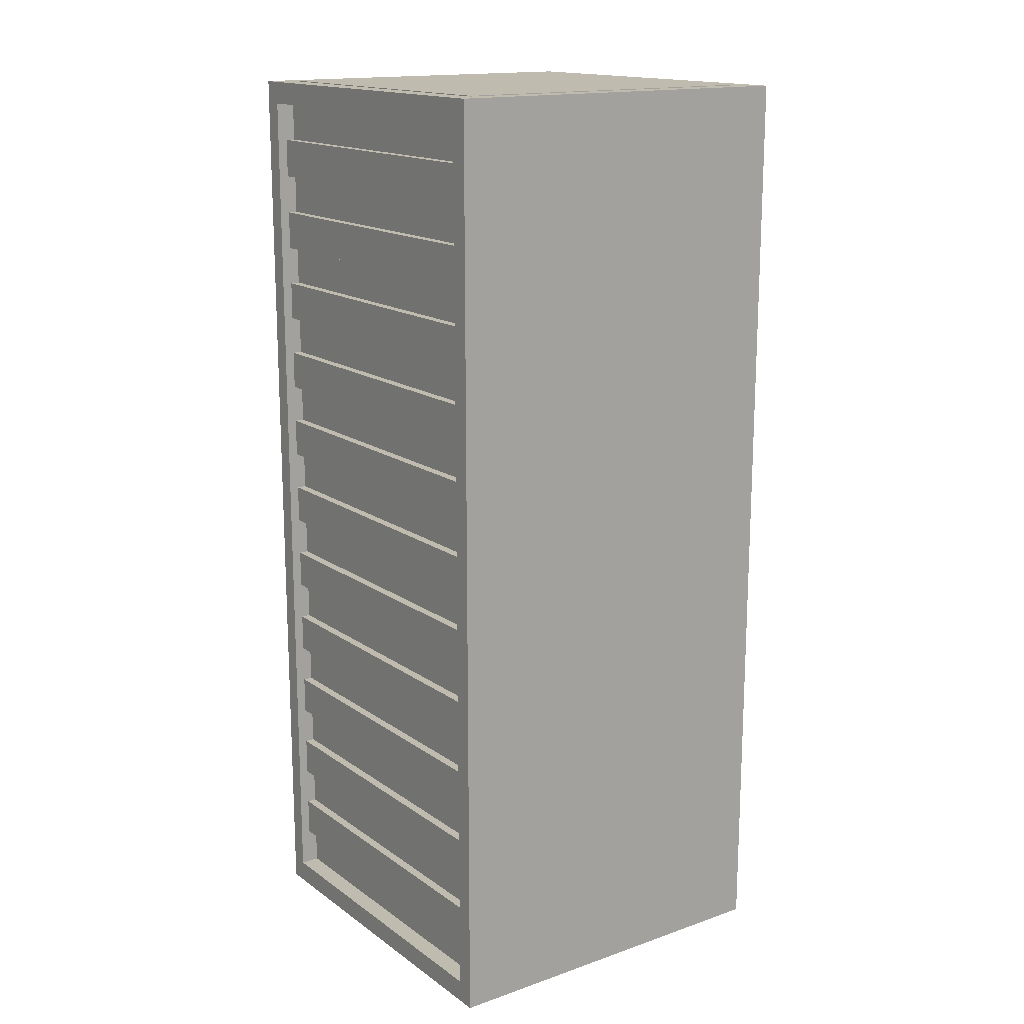
<metadata>
{"format":"obj","ext":"obj","renderer":"f3d","projection":"perspective","resolution":1024,"background":"white","views":[{"elev":16.0,"azim":144.6,"up":"+Z"}]}
</metadata>
<code>
g default
v -1.05 -1.05 3.004
v 0 -1.05 3.004
v -1.05 1.05 3.004
v 0 1.05 3.004
v -1.05 1.05 2.904
v 0 1.05 2.904
v -1.05 -1.05 2.904
v 0 -1.05 2.904
g pCube4
f 1 2 4 3
f 3 4 6 5
f 5 6 8 7
f 7 8 2 1
f 2 8 6 4
f 7 1 3 5
g default
v -0 -1.05 3.004
v 1.05 -1.05 3.004
v -0 1.05 3.004
v 1.05 1.05 3.004
v -0 1.05 2.904
v 1.05 1.05 2.904
v -0 -1.05 2.904
v 1.05 -1.05 2.904
g pCube5
f 9 10 12 11
f 11 12 14 13
f 13 14 16 15
f 15 16 10 9
f 10 16 14 12
f 15 9 11 13
g default
v 1.05 1.05 3
v -1.05 1.05 3
v -1.05 1.05 -3
v 1.05 1.05 -3
v 1.05 -1.05 3
v 1.05 -1.05 -3
v 1.2 -1.2 3
v 1.2 -1.2 -3
v 1.2 1.2 -3
v 1.2 1.2 3
v -1.2 1.2 3
v -1.2 1.2 -3
v -1.2 -1.2 3
v -1.2 -1.2 3
v -1.2 1.2 3
v 1.2 -1.2 3
v 1.2 1.2 3
v -1.05 -1.05 3
v -1.05 -1.05 -3
v -1.2 -1.2 -3
v 1.2 -1.2 3
v 1.2 -1.2 -3
v 1.2 1.2 -3
v 1.2 1.2 3
v -1.2 -1.2 -3
v -1.2 -1.2 3
v -1.2 1.2 3
v -1.2 1.2 -3
v 1.2 -1.084 2.855
v 1.2 -1.084 -2.855
v 1.2 1.084 -2.855
v 1.2 1.084 2.855
v -1.2 -1.084 -2.855
v -1.2 -1.084 2.855
v -1.2 1.084 2.855
v -1.2 1.084 -2.855
v 1.137 -1.084 2.855
v 1.137 -1.084 -2.855
v 1.137 1.084 -2.855
v 1.137 1.084 2.855
v -1.137 -1.084 -2.855
v -1.137 -1.084 2.855
v -1.137 1.084 2.855
v -1.137 1.084 -2.855
v 1.2 1.084 2.607
v 1.137 1.084 2.607
v 1.137 -1.084 2.607
v 1.2 -1.084 2.607
v 1.2 -1.2 2.739
v 1.2 -1.2 2.739
v -1.2 -1.2 2.739
v -1.2 -1.2 2.739
v -1.2 -1.084 2.607
v -1.137 -1.084 2.607
v -1.137 1.084 2.607
v -1.2 1.084 2.607
v -1.2 1.2 2.739
v -1.2 1.2 2.739
v 1.2 1.2 2.739
v 1.2 1.2 2.739
v 1.2 1.084 2.359
v 1.137 1.084 2.359
v 1.137 -1.084 2.359
v 1.2 -1.084 2.359
v 1.2 -1.2 2.478
v 1.2 -1.2 2.478
v -1.2 -1.2 2.478
v -1.2 -1.2 2.478
v -1.2 -1.084 2.359
v -1.137 -1.084 2.359
v -1.137 1.084 2.359
v -1.2 1.084 2.359
v -1.2 1.2 2.478
v -1.2 1.2 2.478
v 1.2 1.2 2.478
v 1.2 1.2 2.478
v 1.2 1.084 2.11
v 1.137 1.084 2.11
v 1.137 -1.084 2.11
v 1.2 -1.084 2.11
v 1.2 -1.2 2.217
v 1.2 -1.2 2.217
v -1.2 -1.2 2.217
v -1.2 -1.2 2.217
v -1.2 -1.084 2.11
v -1.137 -1.084 2.11
v -1.137 1.084 2.11
v -1.2 1.084 2.11
v -1.2 1.2 2.217
v -1.2 1.2 2.217
v 1.2 1.2 2.217
v 1.2 1.2 2.217
v 1.2 1.084 1.862
v 1.137 1.084 1.862
v 1.137 -1.084 1.862
v 1.2 -1.084 1.862
v 1.2 -1.2 1.957
v 1.2 -1.2 1.957
v -1.2 -1.2 1.957
v -1.2 -1.2 1.957
v -1.2 -1.084 1.862
v -1.137 -1.084 1.862
v -1.137 1.084 1.862
v -1.2 1.084 1.862
v -1.2 1.2 1.957
v -1.2 1.2 1.957
v 1.2 1.2 1.957
v 1.2 1.2 1.957
v 1.2 1.084 1.614
v 1.137 1.084 1.614
v 1.137 -1.084 1.614
v 1.2 -1.084 1.614
v 1.2 -1.2 1.696
v 1.2 -1.2 1.696
v -1.2 -1.2 1.696
v -1.2 -1.2 1.696
v -1.2 -1.084 1.614
v -1.137 -1.084 1.614
v -1.137 1.084 1.614
v -1.2 1.084 1.614
v -1.2 1.2 1.696
v -1.2 1.2 1.696
v 1.2 1.2 1.696
v 1.2 1.2 1.696
v 1.2 1.084 1.366
v 1.137 1.084 1.366
v 1.137 -1.084 1.366
v 1.2 -1.084 1.366
v 1.2 -1.2 1.435
v 1.2 -1.2 1.435
v -1.2 -1.2 1.435
v -1.2 -1.2 1.435
v -1.2 -1.084 1.366
v -1.137 -1.084 1.366
v -1.137 1.084 1.366
v -1.2 1.084 1.366
v -1.2 1.2 1.435
v -1.2 1.2 1.435
v 1.2 1.2 1.435
v 1.2 1.2 1.435
v 1.2 1.084 1.117
v 1.137 1.084 1.117
v 1.137 -1.084 1.117
v 1.2 -1.084 1.117
v 1.2 -1.2 1.174
v 1.2 -1.2 1.174
v -1.2 -1.2 1.174
v -1.2 -1.2 1.174
v -1.2 -1.084 1.117
v -1.137 -1.084 1.117
v -1.137 1.084 1.117
v -1.2 1.084 1.117
v -1.2 1.2 1.174
v -1.2 1.2 1.174
v 1.2 1.2 1.174
v 1.2 1.2 1.174
v 1.2 1.084 0.869
v 1.137 1.084 0.869
v 1.137 -1.084 0.869
v 1.2 -1.084 0.869
v 1.2 -1.2 0.913
v 1.2 -1.2 0.913
v -1.2 -1.2 0.913
v -1.2 -1.2 0.913
v -1.2 -1.084 0.869
v -1.137 -1.084 0.869
v -1.137 1.084 0.869
v -1.2 1.084 0.869
v -1.2 1.2 0.913
v -1.2 1.2 0.913
v 1.2 1.2 0.913
v 1.2 1.2 0.913
v 1.2 1.084 0.6207
v 1.137 1.084 0.6207
v 1.137 -1.084 0.6207
v 1.2 -1.084 0.6207
v 1.2 -1.2 0.6522
v 1.2 -1.2 0.6522
v -1.2 -1.2 0.6522
v -1.2 -1.2 0.6522
v -1.2 -1.084 0.6207
v -1.137 -1.084 0.6207
v -1.137 1.084 0.6207
v -1.2 1.084 0.6207
v -1.2 1.2 0.6522
v -1.2 1.2 0.6522
v 1.2 1.2 0.6522
v 1.2 1.2 0.6522
v 1.2 1.084 0.3724
v 1.137 1.084 0.3724
v 1.137 -1.084 0.3724
v 1.2 -1.084 0.3724
v 1.2 -1.2 0.3913
v 1.2 -1.2 0.3913
v -1.2 -1.2 0.3913
v -1.2 -1.2 0.3913
v -1.2 -1.084 0.3724
v -1.137 -1.084 0.3724
v -1.137 1.084 0.3724
v -1.2 1.084 0.3724
v -1.2 1.2 0.3913
v -1.2 1.2 0.3913
v 1.2 1.2 0.3913
v 1.2 1.2 0.3913
v 1.2 1.084 0.1241
v 1.137 1.084 0.1241
v 1.137 -1.084 0.1241
v 1.2 -1.084 0.1241
v 1.2 -1.2 0.1304
v 1.2 -1.2 0.1304
v -1.2 -1.2 0.1304
v -1.2 -1.2 0.1304
v -1.2 -1.084 0.1241
v -1.137 -1.084 0.1241
v -1.137 1.084 0.1241
v -1.2 1.084 0.1241
v -1.2 1.2 0.1304
v -1.2 1.2 0.1304
v 1.2 1.2 0.1304
v 1.2 1.2 0.1304
v 1.2 1.084 -0.1241
v 1.137 1.084 -0.1241
v 1.137 -1.084 -0.1241
v 1.2 -1.084 -0.1241
v 1.2 -1.2 -0.1304
v 1.2 -1.2 -0.1304
v -1.2 -1.2 -0.1304
v -1.2 -1.2 -0.1304
v -1.2 -1.084 -0.1241
v -1.137 -1.084 -0.1241
v -1.137 1.084 -0.1241
v -1.2 1.084 -0.1241
v -1.2 1.2 -0.1304
v -1.2 1.2 -0.1304
v 1.2 1.2 -0.1304
v 1.2 1.2 -0.1304
v 1.2 1.084 -0.3724
v 1.137 1.084 -0.3724
v 1.137 -1.084 -0.3724
v 1.2 -1.084 -0.3724
v 1.2 -1.2 -0.3913
v 1.2 -1.2 -0.3913
v -1.2 -1.2 -0.3913
v -1.2 -1.2 -0.3913
v -1.2 -1.084 -0.3724
v -1.137 -1.084 -0.3724
v -1.137 1.084 -0.3724
v -1.2 1.084 -0.3724
v -1.2 1.2 -0.3913
v -1.2 1.2 -0.3913
v 1.2 1.2 -0.3913
v 1.2 1.2 -0.3913
v 1.2 1.084 -0.6207
v 1.137 1.084 -0.6207
v 1.137 -1.084 -0.6207
v 1.2 -1.084 -0.6207
v 1.2 -1.2 -0.6522
v 1.2 -1.2 -0.6522
v -1.2 -1.2 -0.6522
v -1.2 -1.2 -0.6522
v -1.2 -1.084 -0.6207
v -1.137 -1.084 -0.6207
v -1.137 1.084 -0.6207
v -1.2 1.084 -0.6207
v -1.2 1.2 -0.6522
v -1.2 1.2 -0.6522
v 1.2 1.2 -0.6522
v 1.2 1.2 -0.6522
v 1.2 1.084 -0.869
v 1.137 1.084 -0.869
v 1.137 -1.084 -0.869
v 1.2 -1.084 -0.869
v 1.2 -1.2 -0.913
v 1.2 -1.2 -0.913
v -1.2 -1.2 -0.913
v -1.2 -1.2 -0.913
v -1.2 -1.084 -0.869
v -1.137 -1.084 -0.869
v -1.137 1.084 -0.869
v -1.2 1.084 -0.869
v -1.2 1.2 -0.913
v -1.2 1.2 -0.913
v 1.2 1.2 -0.913
v 1.2 1.2 -0.913
v 1.2 1.084 -1.117
v 1.137 1.084 -1.117
v 1.137 -1.084 -1.117
v 1.2 -1.084 -1.117
v 1.2 -1.2 -1.174
v 1.2 -1.2 -1.174
v -1.2 -1.2 -1.174
v -1.2 -1.2 -1.174
v -1.2 -1.084 -1.117
v -1.137 -1.084 -1.117
v -1.137 1.084 -1.117
v -1.2 1.084 -1.117
v -1.2 1.2 -1.174
v -1.2 1.2 -1.174
v 1.2 1.2 -1.174
v 1.2 1.2 -1.174
v 1.2 1.084 -1.366
v 1.137 1.084 -1.366
v 1.137 -1.084 -1.366
v 1.2 -1.084 -1.366
v 1.2 -1.2 -1.435
v 1.2 -1.2 -1.435
v -1.2 -1.2 -1.435
v -1.2 -1.2 -1.435
v -1.2 -1.084 -1.366
v -1.137 -1.084 -1.366
v -1.137 1.084 -1.366
v -1.2 1.084 -1.366
v -1.2 1.2 -1.435
v -1.2 1.2 -1.435
v 1.2 1.2 -1.435
v 1.2 1.2 -1.435
v 1.2 1.084 -1.614
v 1.137 1.084 -1.614
v 1.137 -1.084 -1.614
v 1.2 -1.084 -1.614
v 1.2 -1.2 -1.696
v 1.2 -1.2 -1.696
v -1.2 -1.2 -1.696
v -1.2 -1.2 -1.696
v -1.2 -1.084 -1.614
v -1.137 -1.084 -1.614
v -1.137 1.084 -1.614
v -1.2 1.084 -1.614
v -1.2 1.2 -1.696
v -1.2 1.2 -1.696
v 1.2 1.2 -1.696
v 1.2 1.2 -1.696
v 1.2 1.084 -1.862
v 1.137 1.084 -1.862
v 1.137 -1.084 -1.862
v 1.2 -1.084 -1.862
v 1.2 -1.2 -1.957
v 1.2 -1.2 -1.957
v -1.2 -1.2 -1.957
v -1.2 -1.2 -1.957
v -1.2 -1.084 -1.862
v -1.137 -1.084 -1.862
v -1.137 1.084 -1.862
v -1.2 1.084 -1.862
v -1.2 1.2 -1.957
v -1.2 1.2 -1.957
v 1.2 1.2 -1.957
v 1.2 1.2 -1.957
v 1.2 1.084 -2.11
v 1.137 1.084 -2.11
v 1.137 -1.084 -2.11
v 1.2 -1.084 -2.11
v 1.2 -1.2 -2.217
v 1.2 -1.2 -2.217
v -1.2 -1.2 -2.217
v -1.2 -1.2 -2.217
v -1.2 -1.084 -2.11
v -1.137 -1.084 -2.11
v -1.137 1.084 -2.11
v -1.2 1.084 -2.11
v -1.2 1.2 -2.217
v -1.2 1.2 -2.217
v 1.2 1.2 -2.217
v 1.2 1.2 -2.217
v 1.2 1.084 -2.359
v 1.137 1.084 -2.359
v 1.137 -1.084 -2.359
v 1.2 -1.084 -2.359
v 1.2 -1.2 -2.478
v 1.2 -1.2 -2.478
v -1.2 -1.2 -2.478
v -1.2 -1.2 -2.478
v -1.2 -1.084 -2.359
v -1.137 -1.084 -2.359
v -1.137 1.084 -2.359
v -1.2 1.084 -2.359
v -1.2 1.2 -2.478
v -1.2 1.2 -2.478
v 1.2 1.2 -2.478
v 1.2 1.2 -2.478
v 1.2 1.084 -2.607
v 1.137 1.084 -2.607
v 1.137 -1.084 -2.607
v 1.2 -1.084 -2.607
v 1.2 -1.2 -2.739
v 1.2 -1.2 -2.739
v -1.2 -1.2 -2.739
v -1.2 -1.2 -2.739
v -1.2 -1.084 -2.607
v -1.137 -1.084 -2.607
v -1.137 1.084 -2.607
v -1.2 1.084 -2.607
v -1.2 1.2 -2.739
v -1.2 1.2 -2.739
v 1.2 1.2 -2.739
v 1.2 1.2 -2.739
v 1.078 -1.084 -2.607
v 1.078 -1.084 -2.855
v 1.078 1.084 -2.855
v 1.078 1.084 -2.607
v -1.078 -1.084 -2.855
v -1.078 -1.084 -2.607
v -1.078 1.084 -2.607
v -1.078 1.084 -2.855
v 1.078 -1.084 2.855
v 1.078 -1.084 2.607
v 1.078 1.084 2.607
v 1.078 1.084 2.855
v -1.078 -1.084 2.607
v -1.078 1.084 2.607
v -1.078 -1.084 2.855
v -1.078 1.084 2.855
v 1.078 -1.084 2.359
v 1.078 -1.084 2.11
v 1.078 1.084 2.11
v 1.078 1.084 2.359
v -1.078 -1.084 2.11
v -1.078 1.084 2.11
v -1.078 -1.084 2.359
v -1.078 1.084 2.359
v 1.078 -1.084 1.862
v 1.078 -1.084 1.614
v 1.078 1.084 1.614
v 1.078 1.084 1.862
v -1.078 -1.084 1.614
v -1.078 1.084 1.614
v -1.078 -1.084 1.862
v -1.078 1.084 1.862
v 1.078 -1.084 1.366
v 1.078 -1.084 1.117
v 1.078 1.084 1.117
v 1.078 1.084 1.366
v -1.078 -1.084 1.117
v -1.078 1.084 1.117
v -1.078 -1.084 1.366
v -1.078 1.084 1.366
v 1.078 -1.084 0.869
v 1.078 -1.084 0.6207
v 1.078 1.084 0.6207
v 1.078 1.084 0.869
v -1.078 -1.084 0.6207
v -1.078 1.084 0.6207
v -1.078 -1.084 0.869
v -1.078 1.084 0.869
v 1.078 -1.084 0.3724
v 1.078 -1.084 0.1241
v 1.078 1.084 0.1241
v 1.078 1.084 0.3724
v -1.078 -1.084 0.1241
v -1.078 1.084 0.1241
v -1.078 -1.084 0.3724
v -1.078 1.084 0.3724
v 1.078 -1.084 -0.1241
v 1.078 -1.084 -0.3724
v 1.078 1.084 -0.3724
v 1.078 1.084 -0.1241
v -1.078 -1.084 -0.3724
v -1.078 1.084 -0.3724
v -1.078 -1.084 -0.1241
v -1.078 1.084 -0.1241
v 1.078 -1.084 -0.6207
v 1.078 -1.084 -0.869
v 1.078 1.084 -0.869
v 1.078 1.084 -0.6207
v -1.078 -1.084 -0.869
v -1.078 1.084 -0.869
v -1.078 -1.084 -0.6207
v -1.078 1.084 -0.6207
v 1.078 -1.084 -1.117
v 1.078 -1.084 -1.366
v 1.078 1.084 -1.366
v 1.078 1.084 -1.117
v -1.078 -1.084 -1.366
v -1.078 1.084 -1.366
v -1.078 -1.084 -1.117
v -1.078 1.084 -1.117
v 1.078 -1.084 -1.614
v 1.078 -1.084 -1.862
v 1.078 1.084 -1.862
v 1.078 1.084 -1.614
v -1.078 -1.084 -1.862
v -1.078 1.084 -1.862
v -1.078 -1.084 -1.614
v -1.078 1.084 -1.614
v 1.078 -1.084 -2.11
v 1.078 -1.084 -2.359
v 1.078 1.084 -2.359
v 1.078 1.084 -2.11
v -1.078 -1.084 -2.359
v -1.078 1.084 -2.359
v -1.078 -1.084 -2.11
v -1.078 1.084 -2.11
g pCube3
f 17 18 19 20
f 21 17 20 22
f 413 414 415 416
f 410 411 25 28
f 27 29 30 31
f 29 23 32 30
f 23 26 33 32
f 26 27 31 33
f 30 34 18 17 33 31
f 17 21 34 30 32 33
f 35 19 18 34
f 22 35 34 21
f 417 418 419 420
f 36 24 402 403
f 25 24 36 35 22 20
f 28 25 20 19 35 36
f 402 24 38 401
f 24 25 39 38
f 25 411 412 39
f 26 23 37 40
f 36 403 404 41
f 29 27 43 42
f 410 28 44 409
f 28 36 41 44
f 401 38 46 400
f 38 39 47 46
f 39 412 397 47
f 40 37 45 48
f 41 404 405 49
f 42 43 51 50
f 409 44 52 408
f 44 41 49 52
f 400 46 54 399
f 46 47 55 54
f 47 397 398 55
f 48 45 53 56
f 49 405 406 57
f 50 51 59 58
f 408 52 60 407
f 52 49 57 60
f 61 48 56 62
f 421 422 423 424
f 45 64 63 53
f 37 65 64 45
f 23 66 65 37
f 67 66 23 29
f 68 67 29 42
f 69 68 42 50
f 70 69 50 58
f 426 425 427 428
f 51 72 71 59
f 43 73 72 51
f 27 74 73 43
f 27 26 75 74
f 76 75 26 40
f 61 76 40 48
f 77 61 62 78
f 63 79 78 62
f 64 80 79 63
f 65 81 80 64
f 66 82 81 65
f 83 82 66 67
f 84 83 67 68
f 85 84 68 69
f 86 85 69 70
f 87 86 70 71
f 72 88 87 71
f 73 89 88 72
f 74 90 89 73
f 74 75 91 90
f 92 91 75 76
f 77 92 76 61
f 93 77 78 94
f 429 430 431 432
f 80 96 95 79
f 81 97 96 80
f 82 98 97 81
f 99 98 82 83
f 100 99 83 84
f 101 100 84 85
f 102 101 85 86
f 434 433 435 436
f 88 104 103 87
f 89 105 104 88
f 90 106 105 89
f 90 91 107 106
f 108 107 91 92
f 93 108 92 77
f 109 93 94 110
f 95 111 110 94
f 96 112 111 95
f 97 113 112 96
f 98 114 113 97
f 115 114 98 99
f 116 115 99 100
f 117 116 100 101
f 118 117 101 102
f 119 118 102 103
f 104 120 119 103
f 105 121 120 104
f 106 122 121 105
f 106 107 123 122
f 124 123 107 108
f 109 124 108 93
f 125 109 110 126
f 437 438 439 440
f 112 128 127 111
f 113 129 128 112
f 114 130 129 113
f 131 130 114 115
f 132 131 115 116
f 133 132 116 117
f 134 133 117 118
f 442 441 443 444
f 120 136 135 119
f 121 137 136 120
f 122 138 137 121
f 122 123 139 138
f 140 139 123 124
f 125 140 124 109
f 141 125 126 142
f 127 143 142 126
f 128 144 143 127
f 129 145 144 128
f 130 146 145 129
f 147 146 130 131
f 148 147 131 132
f 149 148 132 133
f 150 149 133 134
f 151 150 134 135
f 136 152 151 135
f 137 153 152 136
f 138 154 153 137
f 138 139 155 154
f 156 155 139 140
f 141 156 140 125
f 157 141 142 158
f 445 446 447 448
f 144 160 159 143
f 145 161 160 144
f 146 162 161 145
f 163 162 146 147
f 164 163 147 148
f 165 164 148 149
f 166 165 149 150
f 450 449 451 452
f 152 168 167 151
f 153 169 168 152
f 154 170 169 153
f 154 155 171 170
f 172 171 155 156
f 157 172 156 141
f 173 157 158 174
f 159 175 174 158
f 160 176 175 159
f 161 177 176 160
f 162 178 177 161
f 179 178 162 163
f 180 179 163 164
f 181 180 164 165
f 182 181 165 166
f 183 182 166 167
f 168 184 183 167
f 169 185 184 168
f 170 186 185 169
f 170 171 187 186
f 188 187 171 172
f 173 188 172 157
f 189 173 174 190
f 453 454 455 456
f 176 192 191 175
f 177 193 192 176
f 178 194 193 177
f 195 194 178 179
f 196 195 179 180
f 197 196 180 181
f 198 197 181 182
f 458 457 459 460
f 184 200 199 183
f 185 201 200 184
f 186 202 201 185
f 186 187 203 202
f 204 203 187 188
f 189 204 188 173
f 205 189 190 206
f 191 207 206 190
f 192 208 207 191
f 193 209 208 192
f 194 210 209 193
f 211 210 194 195
f 212 211 195 196
f 213 212 196 197
f 214 213 197 198
f 215 214 198 199
f 200 216 215 199
f 201 217 216 200
f 202 218 217 201
f 202 203 219 218
f 220 219 203 204
f 205 220 204 189
f 221 205 206 222
f 461 462 463 464
f 208 224 223 207
f 209 225 224 208
f 210 226 225 209
f 227 226 210 211
f 228 227 211 212
f 229 228 212 213
f 230 229 213 214
f 466 465 467 468
f 216 232 231 215
f 217 233 232 216
f 218 234 233 217
f 218 219 235 234
f 236 235 219 220
f 221 236 220 205
f 237 221 222 238
f 223 239 238 222
f 224 240 239 223
f 225 241 240 224
f 226 242 241 225
f 243 242 226 227
f 244 243 227 228
f 245 244 228 229
f 246 245 229 230
f 247 246 230 231
f 232 248 247 231
f 233 249 248 232
f 234 250 249 233
f 234 235 251 250
f 252 251 235 236
f 237 252 236 221
f 253 237 238 254
f 469 470 471 472
f 240 256 255 239
f 241 257 256 240
f 242 258 257 241
f 259 258 242 243
f 260 259 243 244
f 261 260 244 245
f 262 261 245 246
f 474 473 475 476
f 248 264 263 247
f 249 265 264 248
f 250 266 265 249
f 250 251 267 266
f 268 267 251 252
f 253 268 252 237
f 269 253 254 270
f 255 271 270 254
f 256 272 271 255
f 257 273 272 256
f 258 274 273 257
f 275 274 258 259
f 276 275 259 260
f 277 276 260 261
f 278 277 261 262
f 279 278 262 263
f 264 280 279 263
f 265 281 280 264
f 266 282 281 265
f 266 267 283 282
f 284 283 267 268
f 269 284 268 253
f 285 269 270 286
f 477 478 479 480
f 272 288 287 271
f 273 289 288 272
f 274 290 289 273
f 291 290 274 275
f 292 291 275 276
f 293 292 276 277
f 294 293 277 278
f 482 481 483 484
f 280 296 295 279
f 281 297 296 280
f 282 298 297 281
f 282 283 299 298
f 300 299 283 284
f 285 300 284 269
f 301 285 286 302
f 287 303 302 286
f 288 304 303 287
f 289 305 304 288
f 290 306 305 289
f 307 306 290 291
f 308 307 291 292
f 309 308 292 293
f 310 309 293 294
f 311 310 294 295
f 296 312 311 295
f 297 313 312 296
f 298 314 313 297
f 298 299 315 314
f 316 315 299 300
f 301 316 300 285
f 317 301 302 318
f 485 486 487 488
f 304 320 319 303
f 305 321 320 304
f 306 322 321 305
f 323 322 306 307
f 324 323 307 308
f 325 324 308 309
f 326 325 309 310
f 490 489 491 492
f 312 328 327 311
f 313 329 328 312
f 314 330 329 313
f 314 315 331 330
f 332 331 315 316
f 317 332 316 301
f 333 317 318 334
f 319 335 334 318
f 320 336 335 319
f 321 337 336 320
f 322 338 337 321
f 339 338 322 323
f 340 339 323 324
f 341 340 324 325
f 342 341 325 326
f 343 342 326 327
f 328 344 343 327
f 329 345 344 328
f 330 346 345 329
f 330 331 347 346
f 348 347 331 332
f 333 348 332 317
f 349 333 334 350
f 493 494 495 496
f 336 352 351 335
f 337 353 352 336
f 338 354 353 337
f 355 354 338 339
f 356 355 339 340
f 357 356 340 341
f 358 357 341 342
f 498 497 499 500
f 344 360 359 343
f 345 361 360 344
f 346 362 361 345
f 346 347 363 362
f 364 363 347 348
f 349 364 348 333
f 365 349 350 366
f 351 367 366 350
f 352 368 367 351
f 353 369 368 352
f 354 370 369 353
f 371 370 354 355
f 372 371 355 356
f 373 372 356 357
f 374 373 357 358
f 375 374 358 359
f 360 376 375 359
f 361 377 376 360
f 362 378 377 361
f 362 363 379 378
f 380 379 363 364
f 365 380 364 349
f 381 365 366 382
f 501 502 503 504
f 368 384 383 367
f 369 385 384 368
f 370 386 385 369
f 387 386 370 371
f 388 387 371 372
f 389 388 372 373
f 390 389 373 374
f 506 505 507 508
f 376 392 391 375
f 377 393 392 376
f 378 394 393 377
f 378 379 395 394
f 396 395 379 380
f 381 396 380 365
f 397 381 382 398
f 383 399 398 382
f 384 400 399 383
f 385 401 400 384
f 386 402 401 385
f 403 402 386 387
f 404 403 387 388
f 405 404 388 389
f 406 405 389 390
f 407 406 390 391
f 392 408 407 391
f 393 409 408 392
f 394 410 409 393
f 394 395 411 410
f 412 411 395 396
f 397 412 396 381
f 399 54 414 413
f 54 55 415 414
f 55 398 416 415
f 398 399 413 416
f 57 406 418 417
f 406 407 419 418
f 407 60 420 419
f 60 57 417 420
f 53 63 422 421
f 63 62 423 422
f 62 56 424 423
f 56 53 421 424
f 71 70 425 426
f 70 58 427 425
f 58 59 428 427
f 59 71 426 428
f 79 95 430 429
f 95 94 431 430
f 94 78 432 431
f 78 79 429 432
f 103 102 433 434
f 102 86 435 433
f 86 87 436 435
f 87 103 434 436
f 111 127 438 437
f 127 126 439 438
f 126 110 440 439
f 110 111 437 440
f 135 134 441 442
f 134 118 443 441
f 118 119 444 443
f 119 135 442 444
f 143 159 446 445
f 159 158 447 446
f 158 142 448 447
f 142 143 445 448
f 167 166 449 450
f 166 150 451 449
f 150 151 452 451
f 151 167 450 452
f 175 191 454 453
f 191 190 455 454
f 190 174 456 455
f 174 175 453 456
f 199 198 457 458
f 198 182 459 457
f 182 183 460 459
f 183 199 458 460
f 207 223 462 461
f 223 222 463 462
f 222 206 464 463
f 206 207 461 464
f 231 230 465 466
f 230 214 467 465
f 214 215 468 467
f 215 231 466 468
f 239 255 470 469
f 255 254 471 470
f 254 238 472 471
f 238 239 469 472
f 263 262 473 474
f 262 246 475 473
f 246 247 476 475
f 247 263 474 476
f 271 287 478 477
f 287 286 479 478
f 286 270 480 479
f 270 271 477 480
f 295 294 481 482
f 294 278 483 481
f 278 279 484 483
f 279 295 482 484
f 303 319 486 485
f 319 318 487 486
f 318 302 488 487
f 302 303 485 488
f 327 326 489 490
f 326 310 491 489
f 310 311 492 491
f 311 327 490 492
f 335 351 494 493
f 351 350 495 494
f 350 334 496 495
f 334 335 493 496
f 359 358 497 498
f 358 342 499 497
f 342 343 500 499
f 343 359 498 500
f 367 383 502 501
f 383 382 503 502
f 382 366 504 503
f 366 367 501 504
f 391 390 505 506
f 390 374 507 505
f 374 375 508 507
f 375 391 506 508
g default
v 0 -1.05 -2.895
v 1.05 -1.05 -2.895
v 0 1.05 -2.895
v 1.05 1.05 -2.895
v 0 1.05 -2.995
v 1.05 1.05 -2.995
v 0 -1.05 -2.995
v 1.05 -1.05 -2.995
g pCube7
f 509 510 512 511
f 511 512 514 513
f 513 514 516 515
f 515 516 510 509
f 510 516 514 512
f 515 509 511 513
g default
v -1.05 -1.05 -2.895
v 0 -1.05 -2.895
v -1.05 1.05 -2.895
v 0 1.05 -2.895
v -1.05 1.05 -2.995
v 0 1.05 -2.995
v -1.05 -1.05 -2.995
v 0 -1.05 -2.995
g pCube6
f 517 518 520 519
f 519 520 522 521
f 521 522 524 523
f 523 524 518 517
f 518 524 522 520
f 523 517 519 521

</code>
